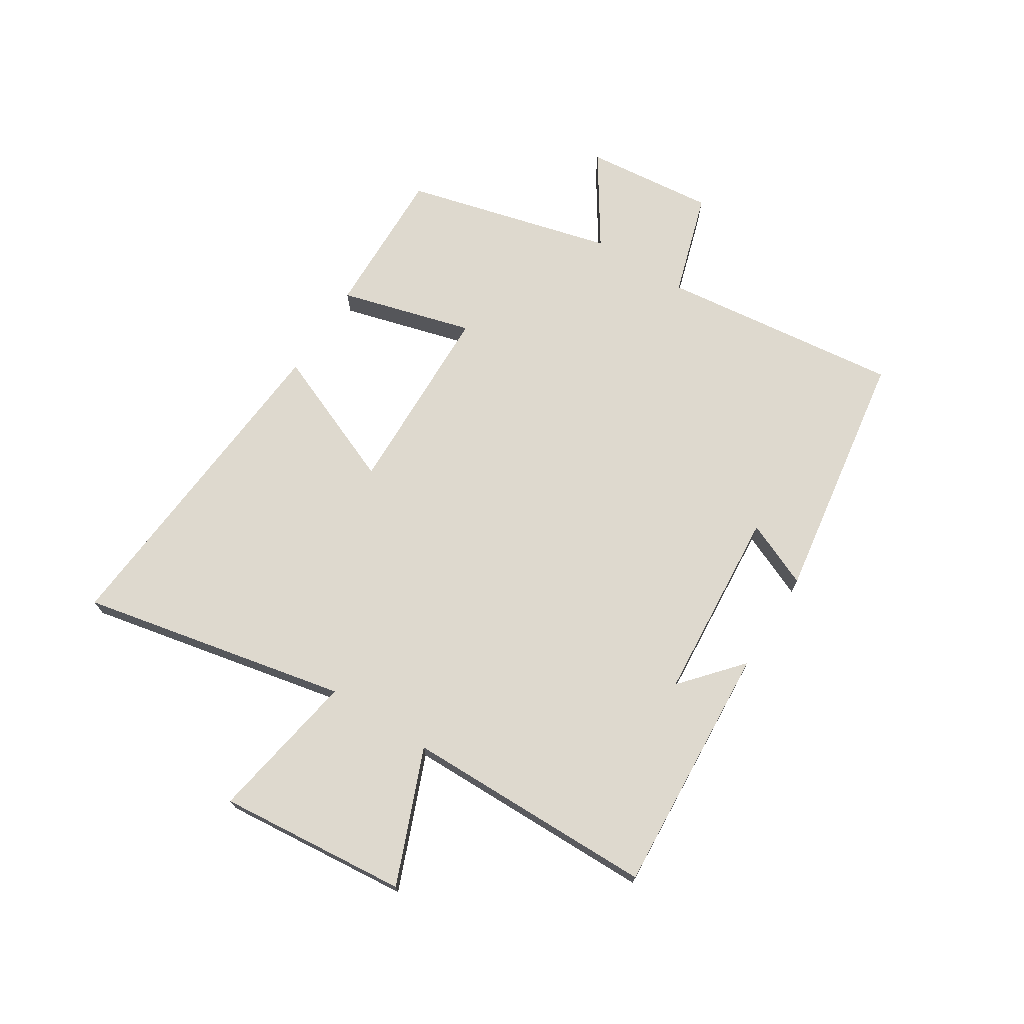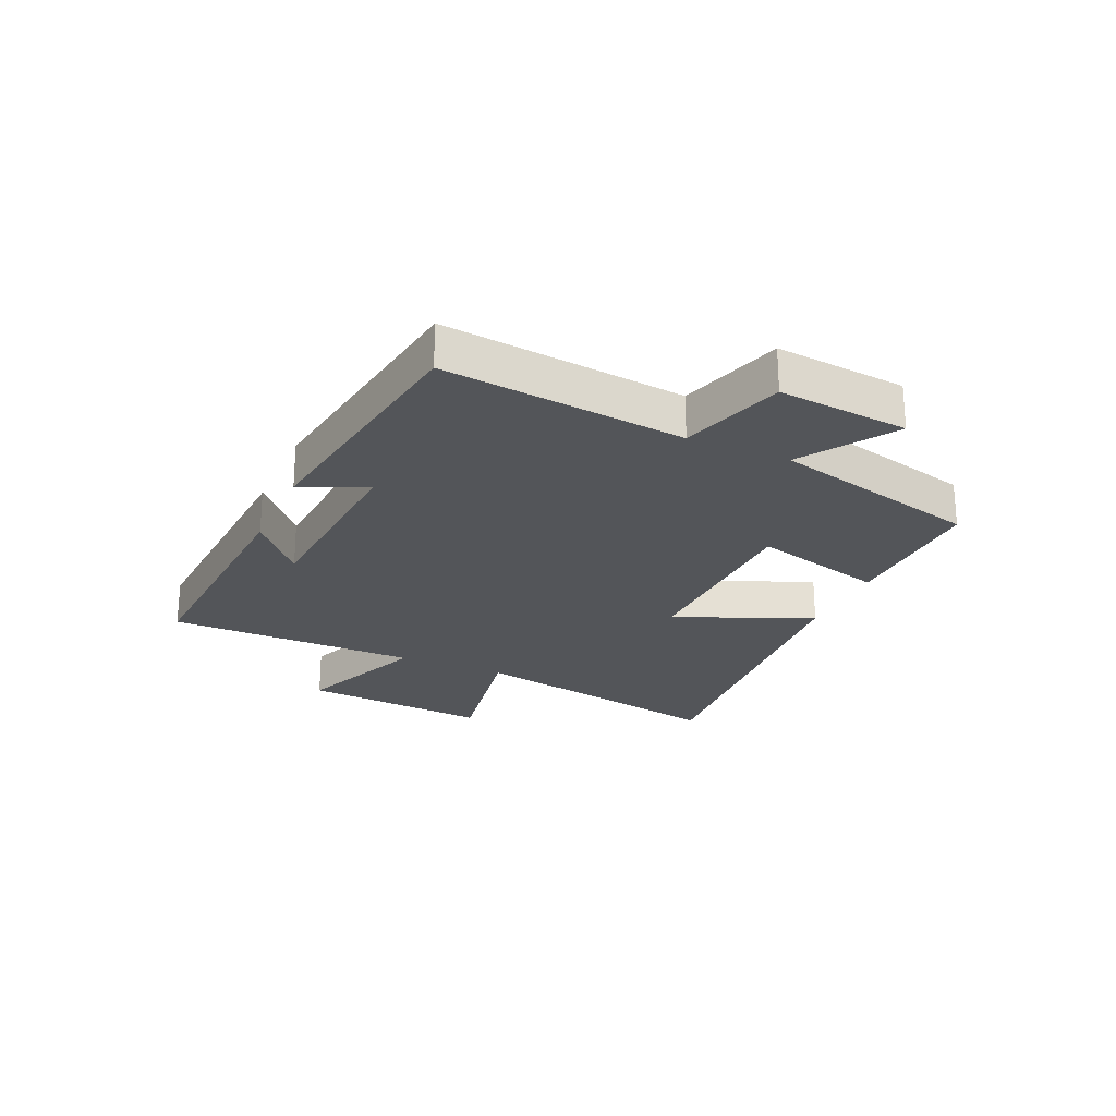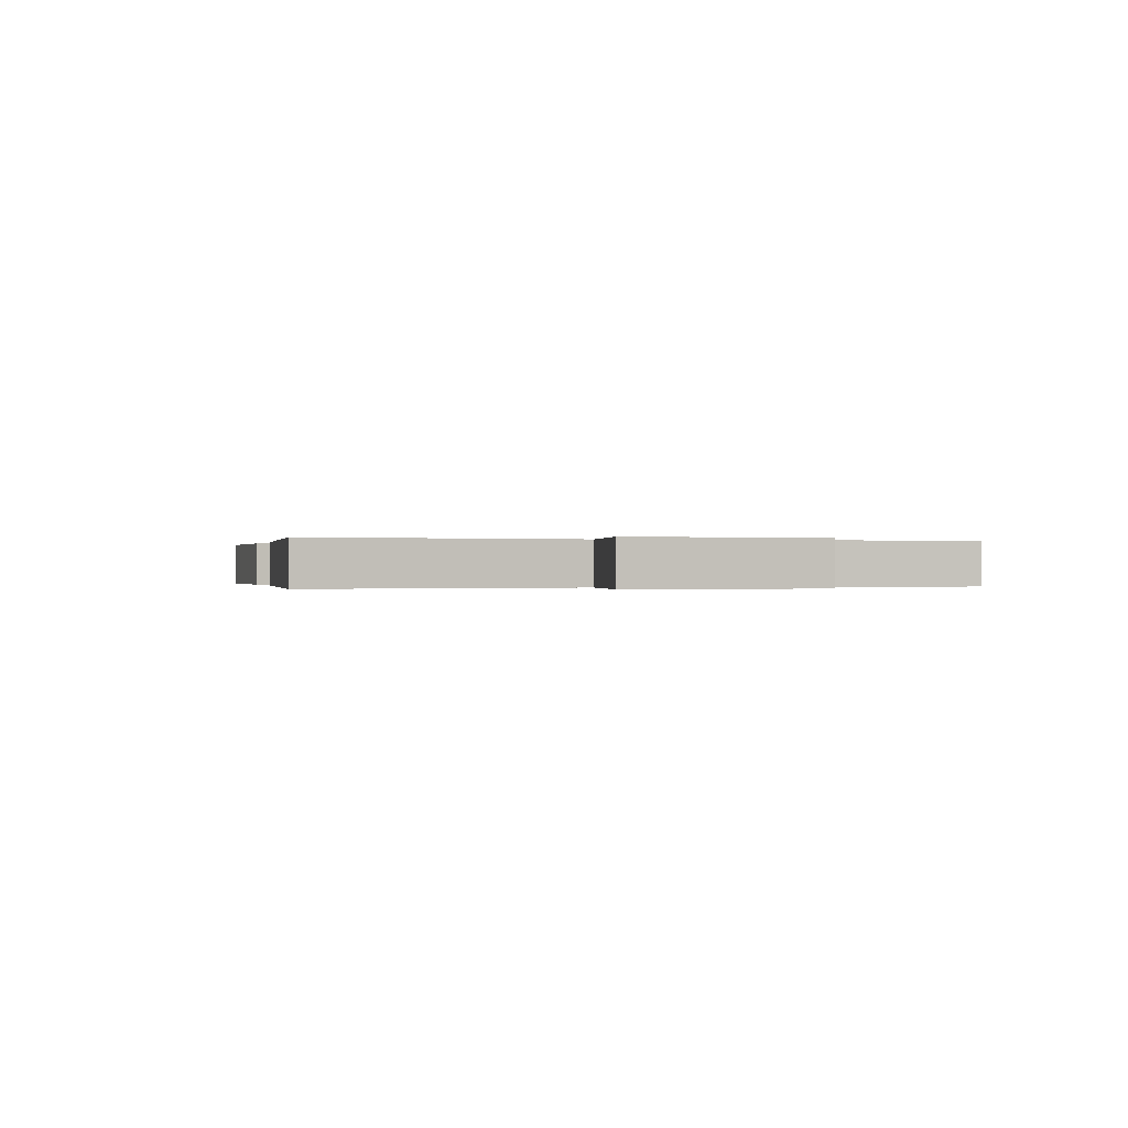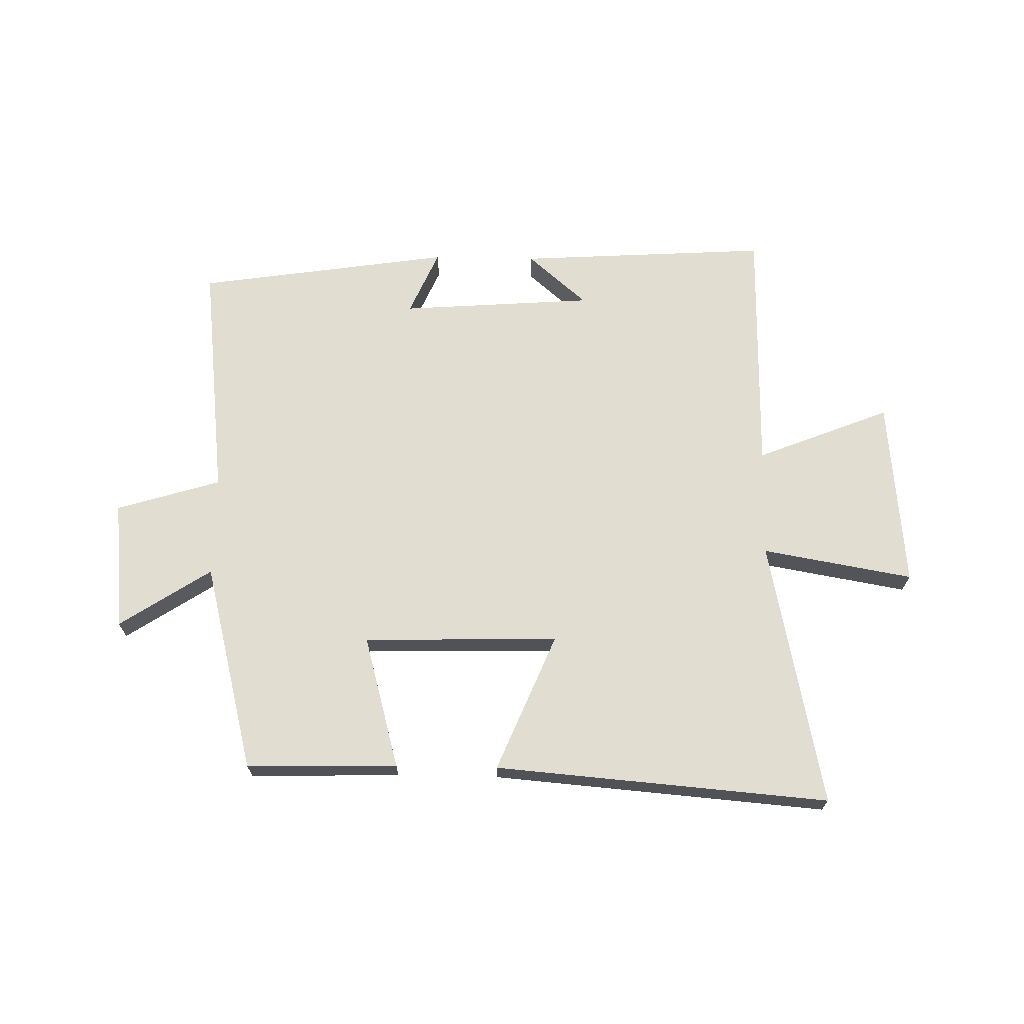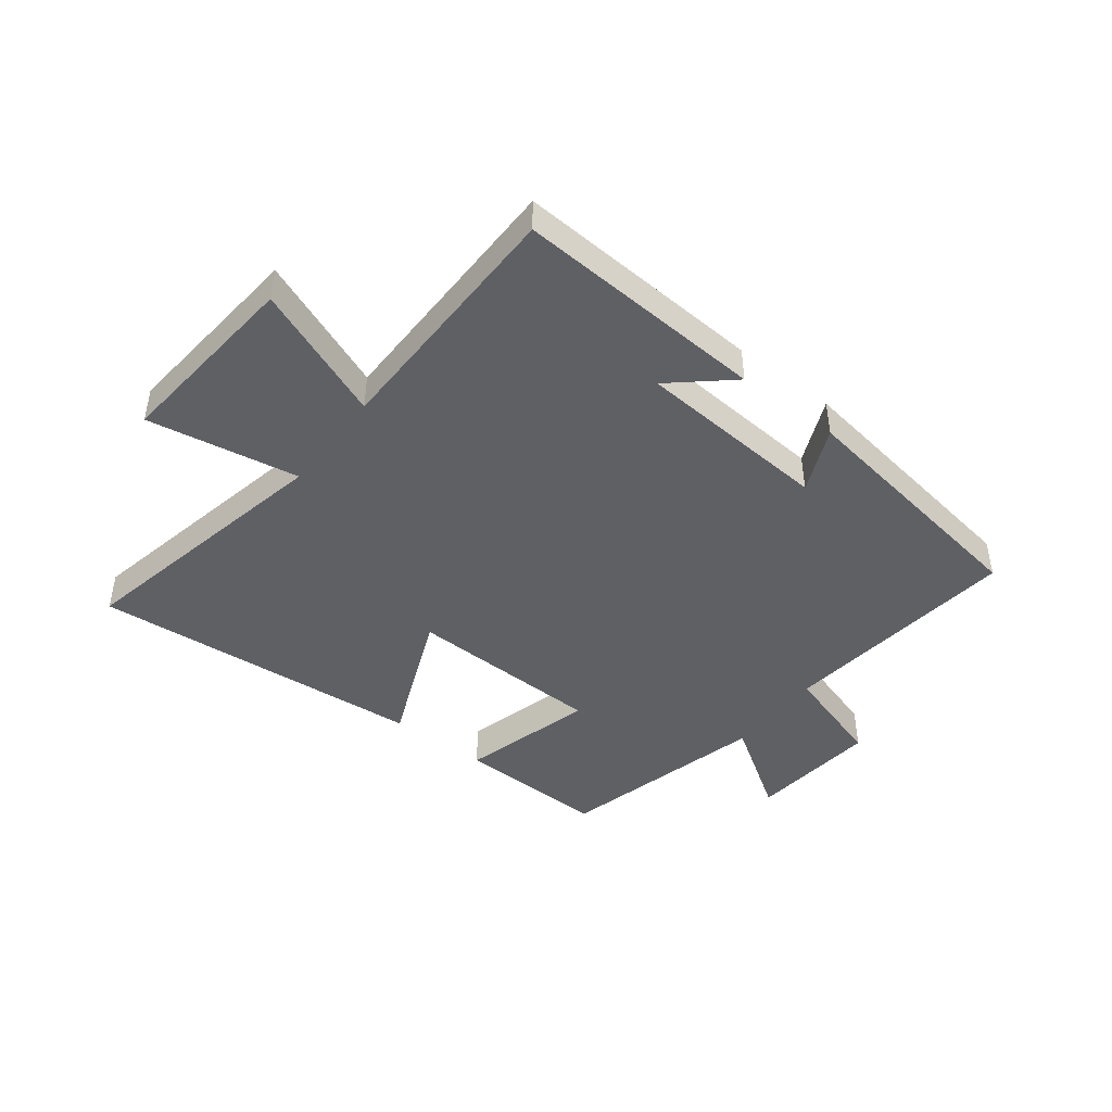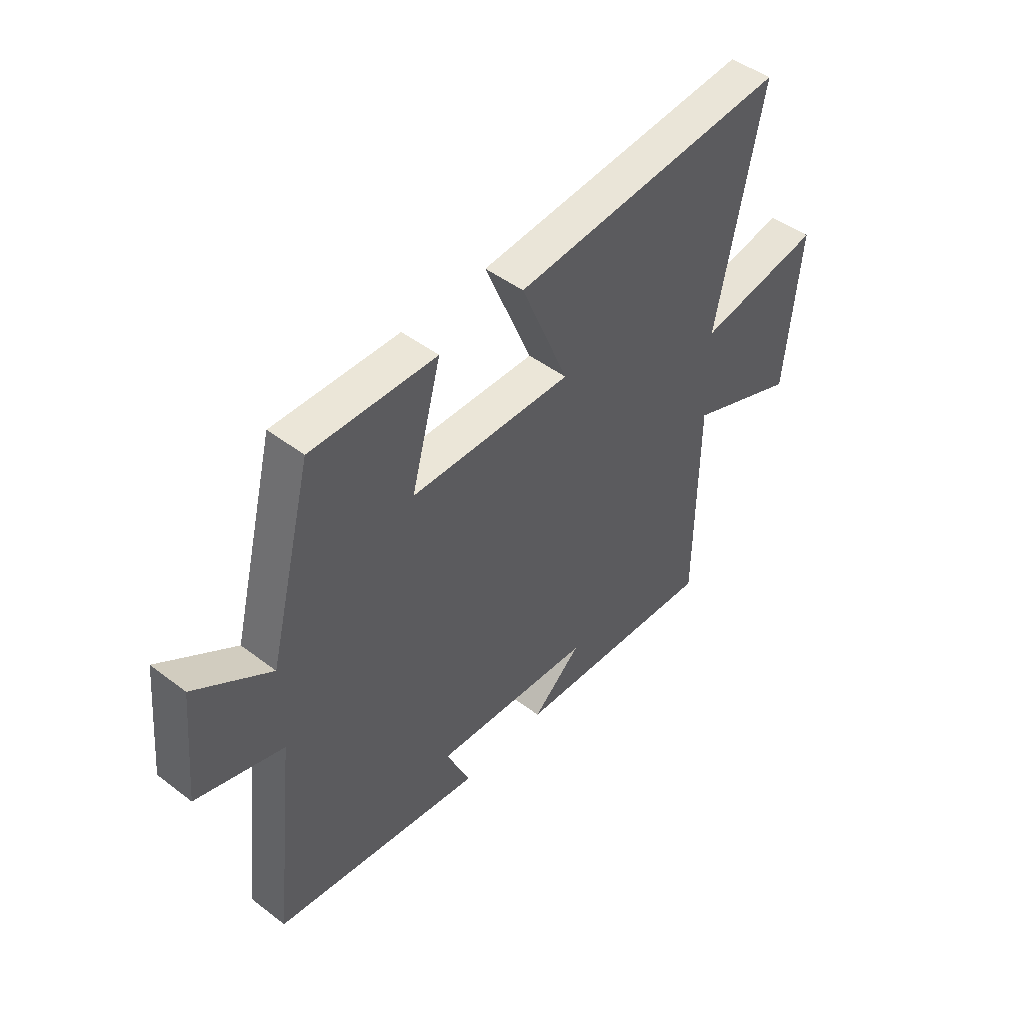
<metadata>
{"format":"obj","ext":"obj","renderer":"f3d","projection":"perspective","resolution":1024,"background":"white","views":[{"elev":71.4,"azim":122.2,"up":"+Y"},{"elev":-24.0,"azim":-113.9,"up":"+Y"},{"elev":-0.1,"azim":74.7,"up":"+Y"},{"elev":68.6,"azim":1.1,"up":"+Y"},{"elev":-44.8,"azim":142.4,"up":"+Y"},{"elev":46.9,"azim":-49.2,"up":"+Z"}]}
</metadata>
<code>
v 0.594 0.07 0.547
v 0.5 0.07 0.091
v 0.758 0.07 0.136
v 0.728 0.07 -0.188
v 0.5 0.07 -0.097
v 0.496 0.07 -0.526
v 0.067 0.07 -0.5
v 0.168 0.07 -0.412
v -0.162 0.07 -0.388
v -0.113 0.07 -0.5
v -0.547 0.07 -0.435
v -0.5 0.07 -0.024
v -0.678 0.07 0.03
v -0.656 0.07 0.252
v -0.5 0.07 0.15
v -0.409 0.07 0.506
v -0.151 0.07 0.5
v -0.213 0.07 0.273
v 0.121 0.07 0.265
v 0.023 0.07 0.5
v 0.594 0 0.547
v 0.5 0 0.091
v 0.758 0 0.136
v 0.728 0 -0.188
v 0.5 0 -0.097
v 0.496 0 -0.526
v 0.067 0 -0.5
v 0.168 0 -0.412
v -0.162 0 -0.388
v -0.113 0 -0.5
v -0.547 0 -0.435
v -0.5 0 -0.024
v -0.678 0 0.03
v -0.656 0 0.252
v -0.5 0 0.15
v -0.409 0 0.506
v -0.151 0 0.5
v -0.213 0 0.273
v 0.121 0 0.265
v 0.023 0 0.5
f 19 20 1 2
f 18 19 2
f 15 16 17 18
f 15 18 2
f 12 13 14 15
f 12 15 2
f 9 10 11 12
f 8 9 12 2
f 6 7 8
f 5 6 8 2
f 2 3 4 5
f 22 21 40 39
f 22 39 38
f 38 37 36 35
f 22 38 35
f 35 34 33 32
f 22 35 32
f 32 31 30 29
f 22 32 29 28
f 28 27 26
f 22 28 26 25
f 25 24 23 22
f 1 21 22 2
f 2 22 23 3
f 3 23 24 4
f 4 24 25 5
f 5 25 26 6
f 6 26 27 7
f 7 27 28 8
f 8 28 29 9
f 9 29 30 10
f 10 30 31 11
f 11 31 32 12
f 12 32 33 13
f 13 33 34 14
f 14 34 35 15
f 15 35 36 16
f 16 36 37 17
f 17 37 38 18
f 18 38 39 19
f 19 39 40 20
f 20 40 21 1

</code>
